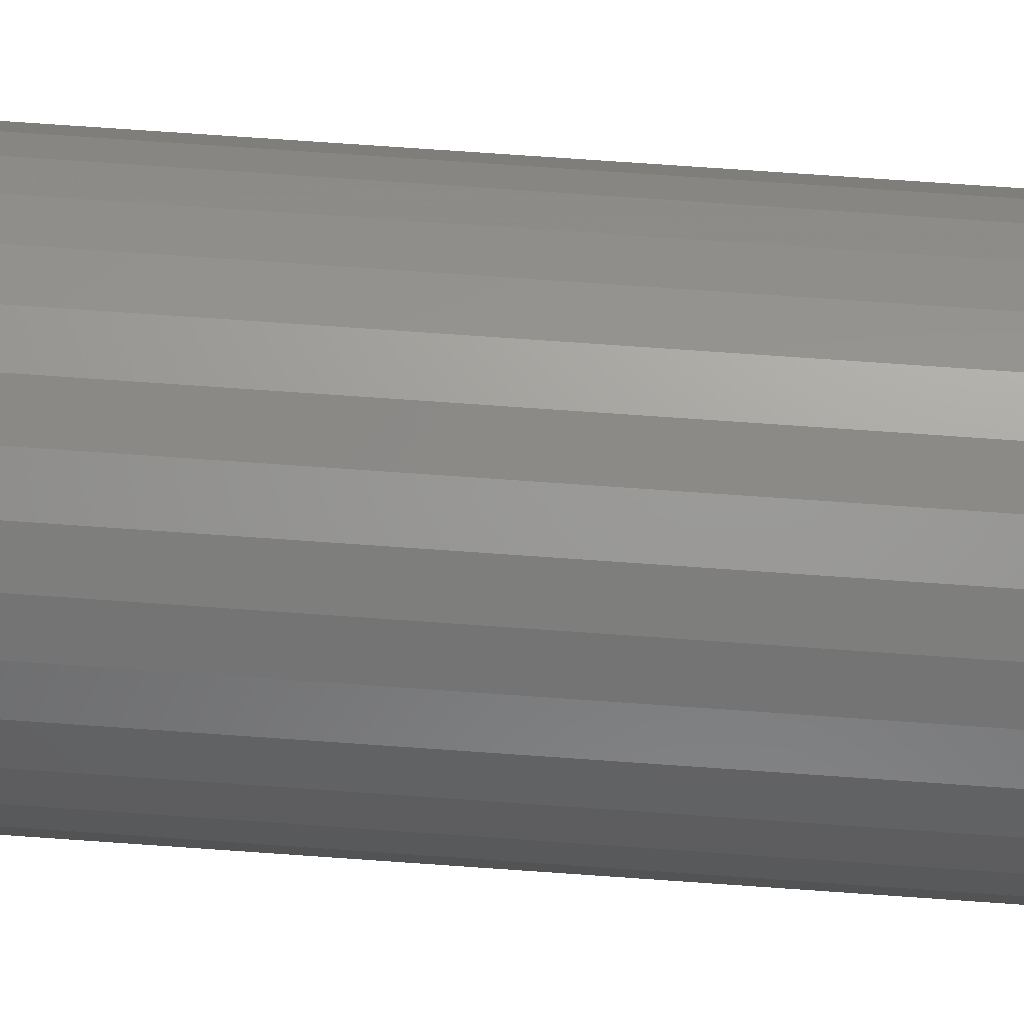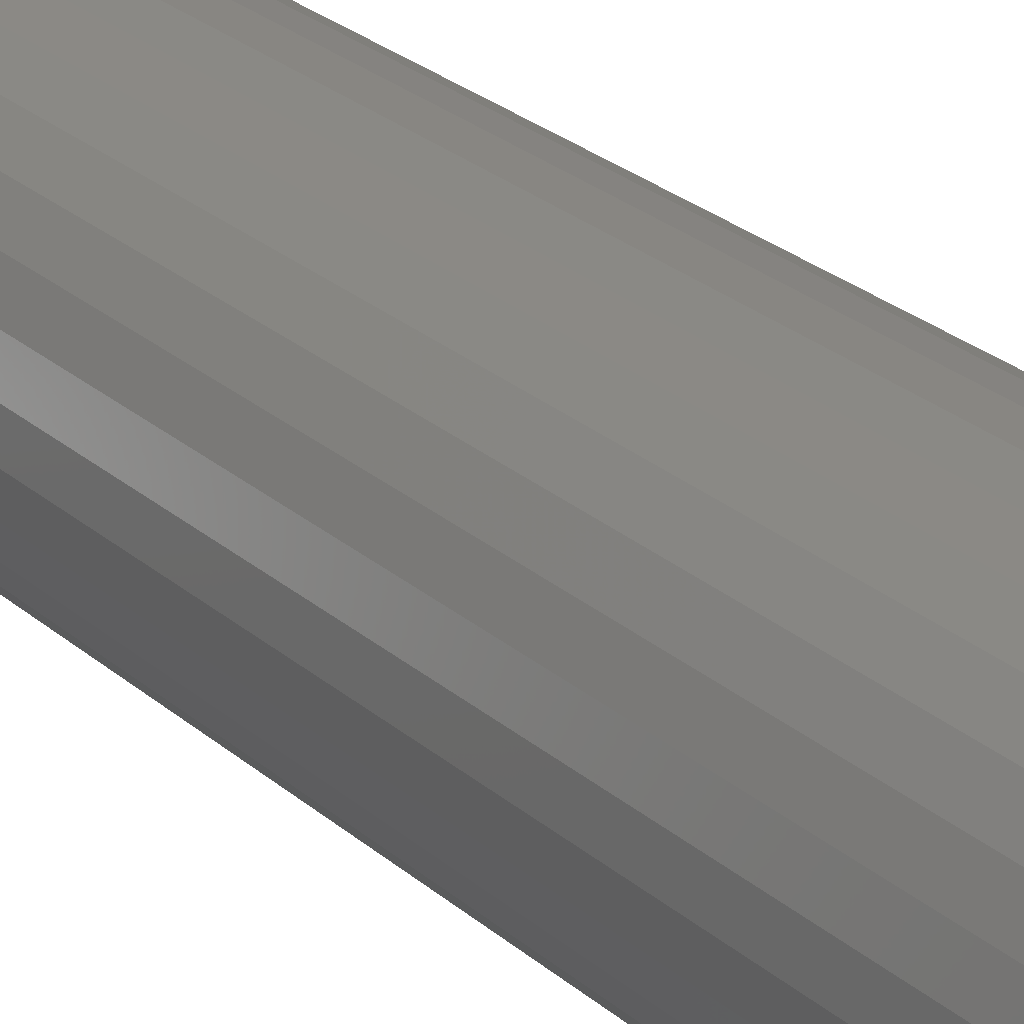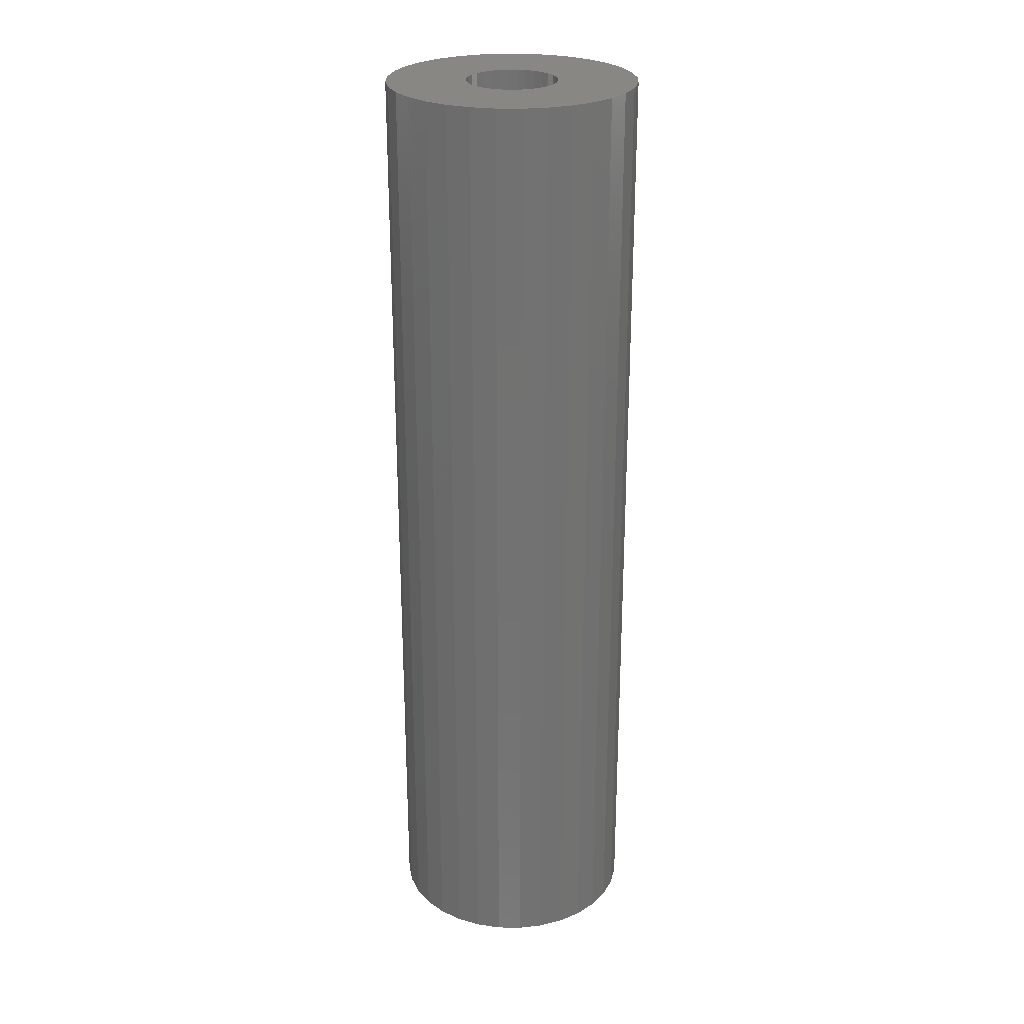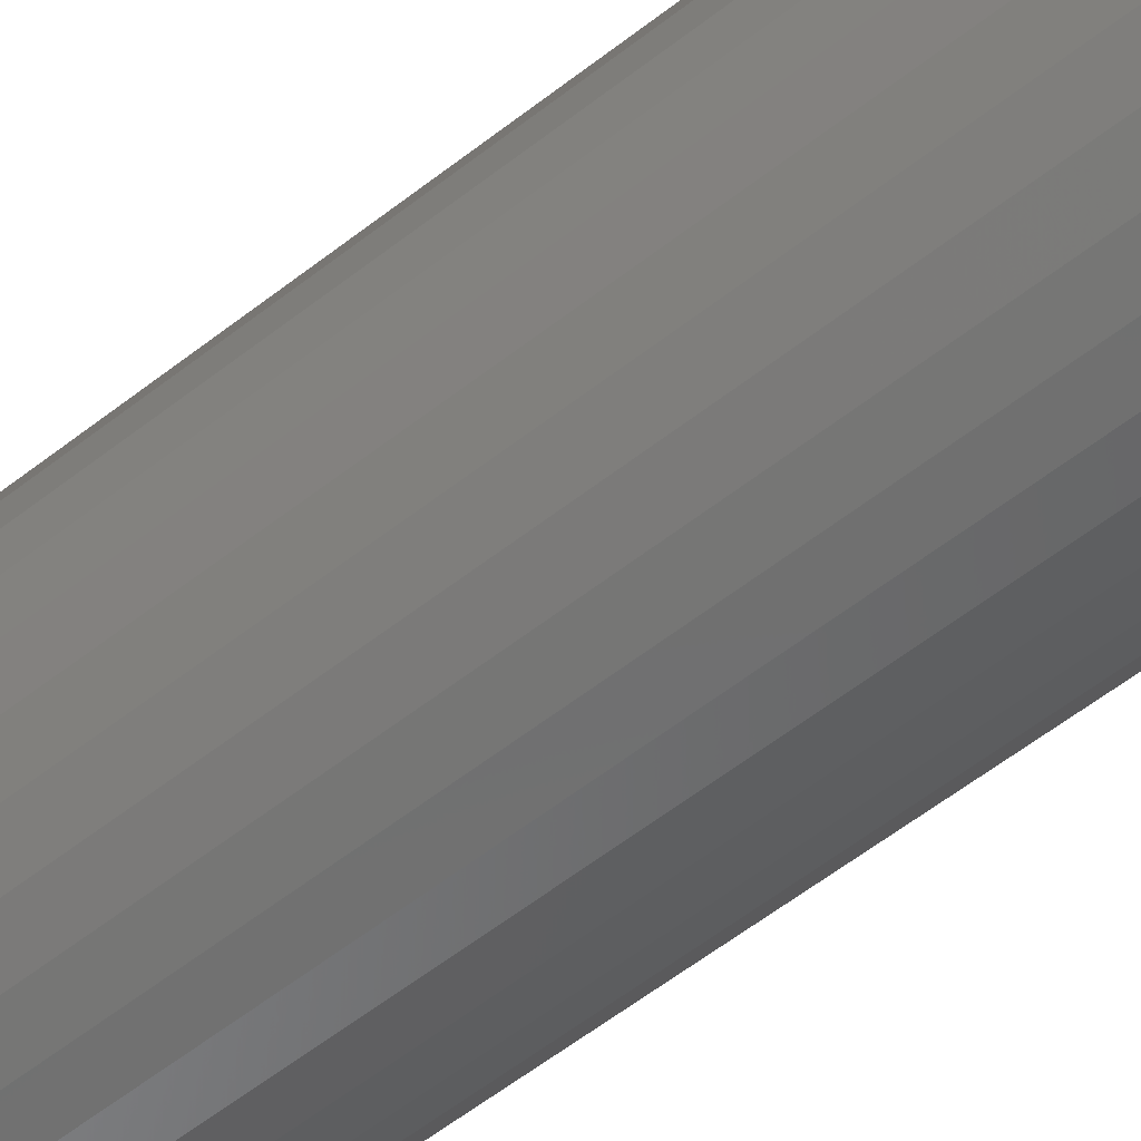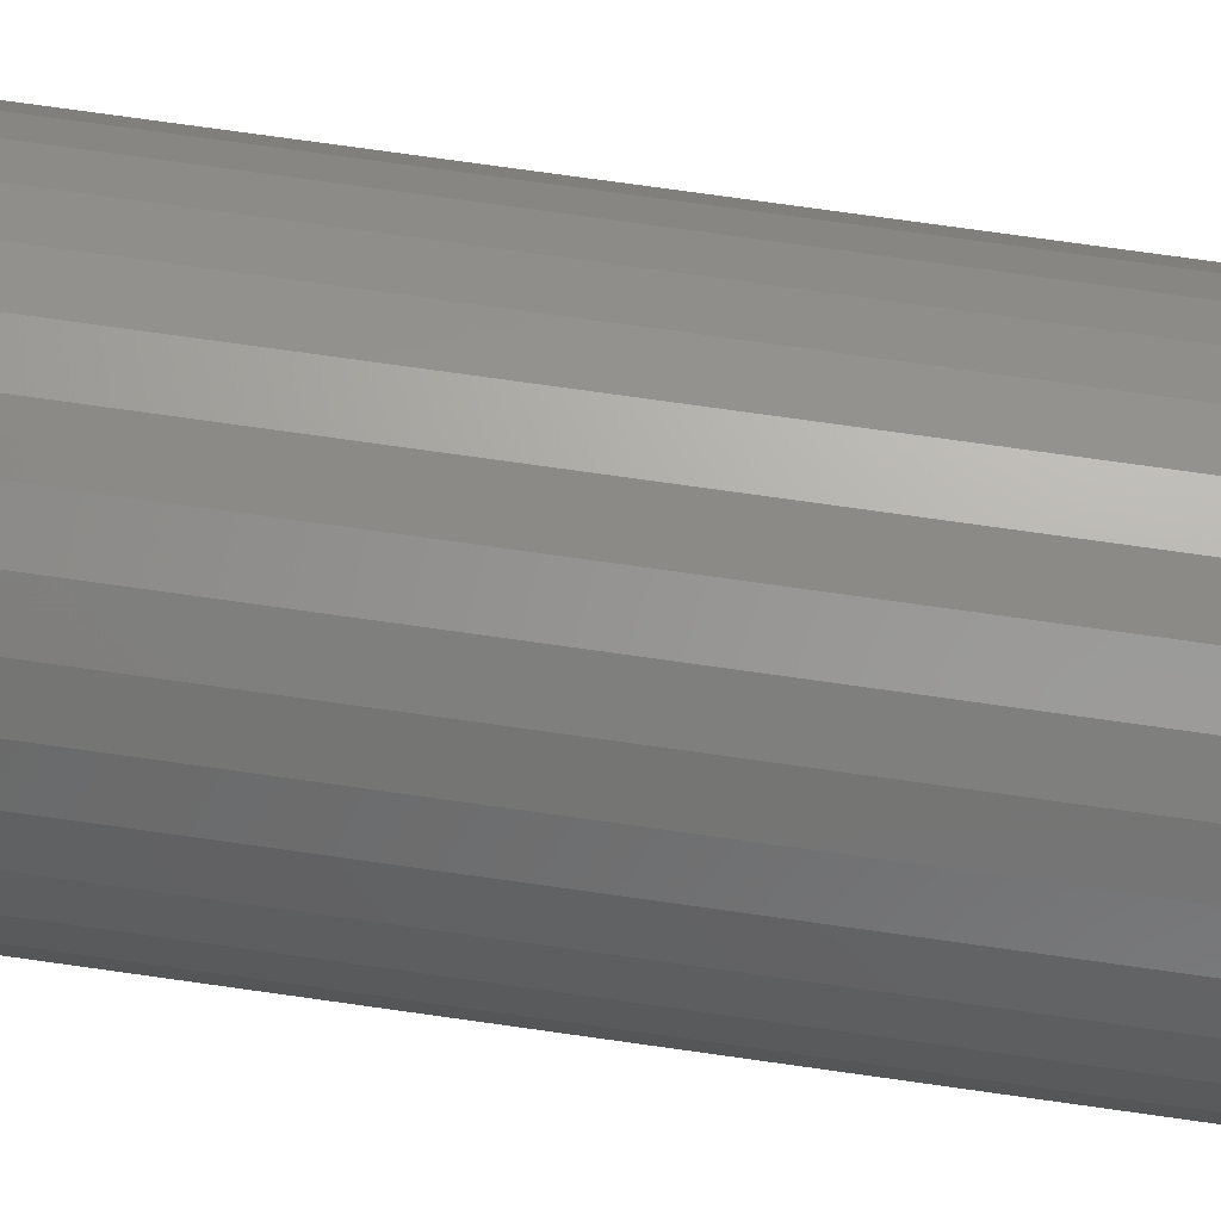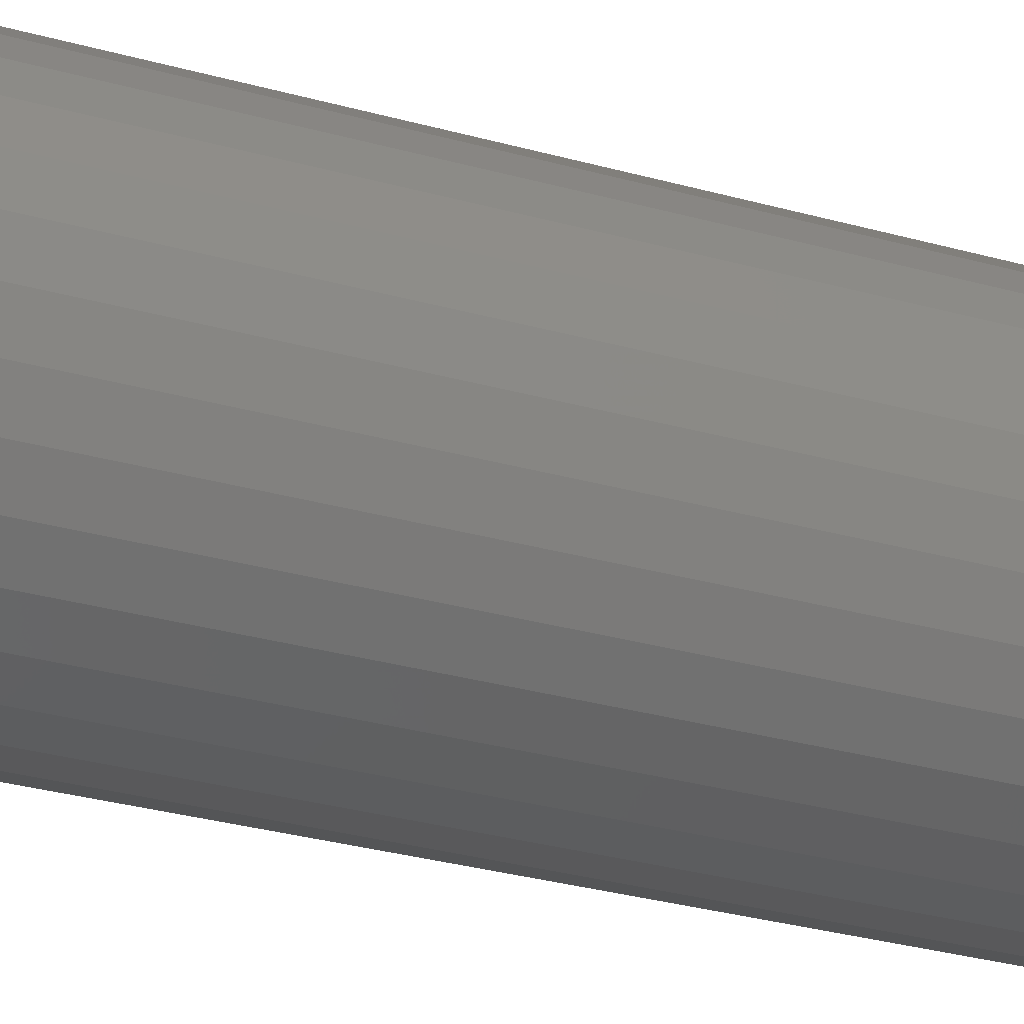
<metadata>
{"format":"stl","ext":"stl","renderer":"f3d","projection":"perspective","resolution":1024,"background":"white","views":[{"elev":73.9,"azim":94.0,"up":"+Y"},{"elev":26.5,"azim":143.0,"up":"+Y"},{"elev":25.9,"azim":-38.0,"up":"+Z"},{"elev":-57.6,"azim":-50.8,"up":"+Y"},{"elev":72.6,"azim":-81.9,"up":"+Y"},{"elev":-27.1,"azim":65.6,"up":"+Y"}]}
</metadata>
<code>
# stl→obj: 128 verts, 252 faces
v 0.1036 0 0.75
v 0.04042 -0.007059 0.75
v 0.1017 -0.01925 0.75
v 0.04112 0 0.75
v -0.0285 -0.01385 0.75
v -0.03055 -0.007059 0.75
v -0.09185 -0.01925 0.75
v -0.02515 -0.0201 0.75
v 0.03836 -0.01385 0.75
v 0.03502 -0.0201 0.75
v 0.03052 -0.02559 0.75
v -0.09375 1.208e-17 0.75
v -0.03125 4.431e-18 0.75
v -0.03055 0.007059 0.75
v -0.08624 0.03776 0.75
v -0.09185 0.01925 0.75
v -0.02065 0.02559 0.75
v -0.01517 0.03009 0.75
v -0.008913 0.03343 0.75
v -0.002125 0.03549 0.75
v 0.004934 0.03618 0.75
v 0.09611 0.03776 0.75
v 0.08699 0.05483 0.75
v 0.07471 0.06978 0.75
v 0.05976 0.08205 0.75
v 0.0427 0.09117 0.75
v 0.02419 0.09679 0.75
v 0.004934 0.09868 0.75
v -0.01432 0.09679 0.75
v -0.03283 0.09117 0.75
v -0.04989 0.08205 0.75
v -0.06485 0.06978 0.75
v -0.07712 0.05483 0.75
v -0.0285 0.01385 0.75
v -0.02515 0.0201 0.75
v 0.004934 -0.03618 0.75
v -0.08624 -0.03776 0.75
v -0.07712 -0.05483 0.75
v -0.06485 -0.06978 0.75
v -0.04989 -0.08205 0.75
v -0.03283 -0.09117 0.75
v -0.01432 -0.09679 0.75
v 0.004934 -0.09868 0.75
v 0.02419 -0.09679 0.75
v 0.0427 -0.09117 0.75
v 0.05976 -0.08205 0.75
v 0.07471 -0.06978 0.75
v 0.08699 -0.05483 0.75
v 0.09611 -0.03776 0.75
v -0.002125 -0.03549 0.75
v -0.008913 -0.03343 0.75
v -0.01517 -0.03009 0.75
v -0.02065 -0.02559 0.75
v 0.01199 0.03549 0.75
v 0.01878 0.03343 0.75
v 0.02504 0.03009 0.75
v 0.03052 0.02559 0.75
v 0.03502 0.0201 0.75
v 0.1017 0.01925 0.75
v 0.03836 0.01385 0.75
v 0.04042 0.007059 0.75
v 0.02504 -0.03009 0.75
v 0.01878 -0.03343 0.75
v 0.01199 -0.03549 0.75
v 0.004934 -0.03618 0.0625
v 0.01199 -0.03549 0.0625
v 0.01878 -0.03343 0.0625
v 0.02504 -0.03009 0.0625
v 0.03052 -0.02559 0.0625
v 0.03502 -0.0201 0.0625
v 0.03836 -0.01385 0.0625
v 0.04042 -0.007059 0.0625
v 0.04112 -8.862e-18 0.0625
v -0.002125 -0.03549 0.0625
v -0.008913 -0.03343 0.0625
v -0.01517 -0.03009 0.0625
v -0.02065 -0.02559 0.0625
v -0.02515 -0.0201 0.0625
v -0.0285 -0.01385 0.0625
v -0.03055 -0.007059 0.0625
v -0.03125 4.431e-18 0.0625
v 0.004934 0.03618 0.0625
v -0.002125 0.03549 0.0625
v -0.008913 0.03343 0.0625
v -0.01517 0.03009 0.0625
v -0.02065 0.02559 0.0625
v -0.02515 0.0201 0.0625
v -0.0285 0.01385 0.0625
v -0.03055 0.007059 0.0625
v 0.01199 0.03549 0.0625
v 0.01878 0.03343 0.0625
v 0.02504 0.03009 0.0625
v 0.03052 0.02559 0.0625
v 0.03502 0.0201 0.0625
v 0.03836 0.01385 0.0625
v 0.04042 0.007059 0.0625
v 0.004934 0.09868 0
v 0.02419 0.09679 0
v -0.01432 0.09679 0
v -0.03283 0.09117 0
v 0.0427 0.09117 0
v -0.04989 0.08205 0
v 0.05976 0.08205 0
v 0.0427 -0.09117 0
v -0.03283 -0.09117 0
v 0.05976 -0.08205 0
v -0.01432 -0.09679 0
v 0.02419 -0.09679 0
v 0.004934 -0.09868 0
v -0.04989 -0.08205 0
v -0.06485 -0.06978 0
v 0.07471 -0.06978 0
v -0.07712 -0.05483 0
v 0.08699 -0.05483 0
v -0.08624 -0.03776 0
v 0.09611 -0.03776 0
v -0.09185 -0.01925 0
v 0.1017 -0.01925 0
v -0.09375 1.208e-17 0
v 0.1036 0 0
v -0.09185 0.01925 0
v 0.1017 0.01925 0
v -0.08624 0.03776 0
v 0.09611 0.03776 0
v -0.07712 0.05483 0
v 0.08699 0.05483 0
v -0.06485 0.06978 0
v 0.07471 0.06978 0
f 1 2 3
f 1 4 2
f 5 6 7
f 5 7 8
f 3 2 9
f 3 9 10
f 3 10 11
f 12 7 6
f 12 6 13
f 12 13 14
f 15 16 17
f 15 17 18
f 15 18 19
f 15 19 20
f 15 20 21
f 21 22 23
f 21 23 24
f 21 24 25
f 21 25 26
f 21 26 27
f 21 27 28
f 21 28 29
f 21 29 30
f 21 30 31
f 21 31 32
f 21 32 33
f 21 33 15
f 16 12 14
f 16 14 34
f 16 34 35
f 16 35 17
f 36 37 38
f 36 38 39
f 36 39 40
f 36 40 41
f 36 41 42
f 36 42 43
f 36 43 44
f 36 44 45
f 36 45 46
f 36 46 47
f 36 47 48
f 36 48 49
f 37 36 50
f 37 50 51
f 37 51 52
f 37 52 53
f 37 53 8
f 37 8 7
f 22 21 54
f 22 54 55
f 22 55 56
f 22 56 57
f 22 57 58
f 22 58 59
f 59 58 60
f 59 60 61
f 59 61 4
f 59 4 1
f 49 3 11
f 49 11 62
f 49 62 63
f 49 63 64
f 49 64 36
f 65 64 66
f 66 64 63
f 66 63 67
f 67 63 62
f 67 62 68
f 68 62 11
f 68 11 69
f 69 11 10
f 69 10 70
f 70 10 9
f 70 9 71
f 71 9 2
f 71 2 72
f 72 2 4
f 72 4 73
f 64 65 36
f 36 65 74
f 36 74 50
f 50 74 75
f 50 75 51
f 51 75 76
f 51 76 52
f 52 76 77
f 52 77 53
f 53 77 78
f 53 78 8
f 8 78 79
f 8 79 5
f 5 79 80
f 5 80 6
f 6 80 81
f 6 81 13
f 82 20 83
f 83 20 19
f 83 19 84
f 84 19 18
f 84 18 85
f 85 18 17
f 85 17 86
f 86 17 35
f 86 35 87
f 87 35 34
f 87 34 88
f 88 34 14
f 88 14 89
f 89 14 13
f 89 13 81
f 20 82 21
f 21 82 90
f 21 90 54
f 54 90 91
f 54 91 55
f 55 91 92
f 55 92 56
f 56 92 93
f 56 93 57
f 57 93 94
f 57 94 58
f 58 94 95
f 58 95 60
f 60 95 96
f 60 96 61
f 61 96 73
f 61 73 4
f 73 95 72
f 73 96 95
f 81 79 89
f 81 80 79
f 72 95 71
f 71 95 94
f 71 94 70
f 70 94 93
f 70 93 69
f 69 93 92
f 69 92 68
f 68 92 91
f 68 91 67
f 67 91 90
f 67 90 66
f 74 84 75
f 75 84 85
f 75 85 76
f 76 85 86
f 76 86 77
f 77 86 87
f 77 87 78
f 78 87 88
f 78 88 79
f 79 88 89
f 66 90 65
f 65 90 82
f 65 82 74
f 74 82 83
f 74 83 84
f 97 98 99
f 100 99 98
f 101 100 98
f 102 100 101
f 103 102 101
f 104 105 106
f 107 105 104
f 108 107 104
f 109 107 108
f 105 110 106
f 106 110 111
f 106 111 112
f 112 111 113
f 112 113 114
f 114 113 115
f 114 115 116
f 116 115 117
f 116 117 118
f 118 117 119
f 118 119 120
f 120 119 121
f 120 121 122
f 122 121 123
f 122 123 124
f 124 123 125
f 124 125 126
f 126 125 127
f 126 127 128
f 128 127 102
f 128 102 103
f 120 1 118
f 118 1 3
f 118 3 116
f 116 3 49
f 116 49 114
f 114 49 48
f 114 48 112
f 112 48 47
f 112 47 106
f 106 47 46
f 106 46 104
f 104 46 45
f 104 45 108
f 108 45 44
f 108 44 109
f 109 44 43
f 109 43 107
f 107 43 42
f 107 42 105
f 105 42 41
f 105 41 110
f 110 41 40
f 110 40 111
f 111 40 39
f 111 39 113
f 113 39 38
f 113 38 115
f 115 38 37
f 115 37 117
f 117 37 7
f 117 7 119
f 119 7 12
f 119 12 121
f 121 12 16
f 121 16 123
f 123 16 15
f 123 15 125
f 125 15 33
f 125 33 127
f 127 33 32
f 127 32 102
f 102 32 31
f 102 31 100
f 100 31 30
f 100 30 99
f 99 30 29
f 99 29 97
f 97 29 28
f 97 28 98
f 98 28 27
f 98 27 101
f 101 27 26
f 101 26 103
f 103 26 25
f 103 25 128
f 128 25 24
f 128 24 126
f 126 24 23
f 126 23 124
f 124 23 22
f 124 22 122
f 122 22 59
f 122 59 120
f 120 59 1

</code>
